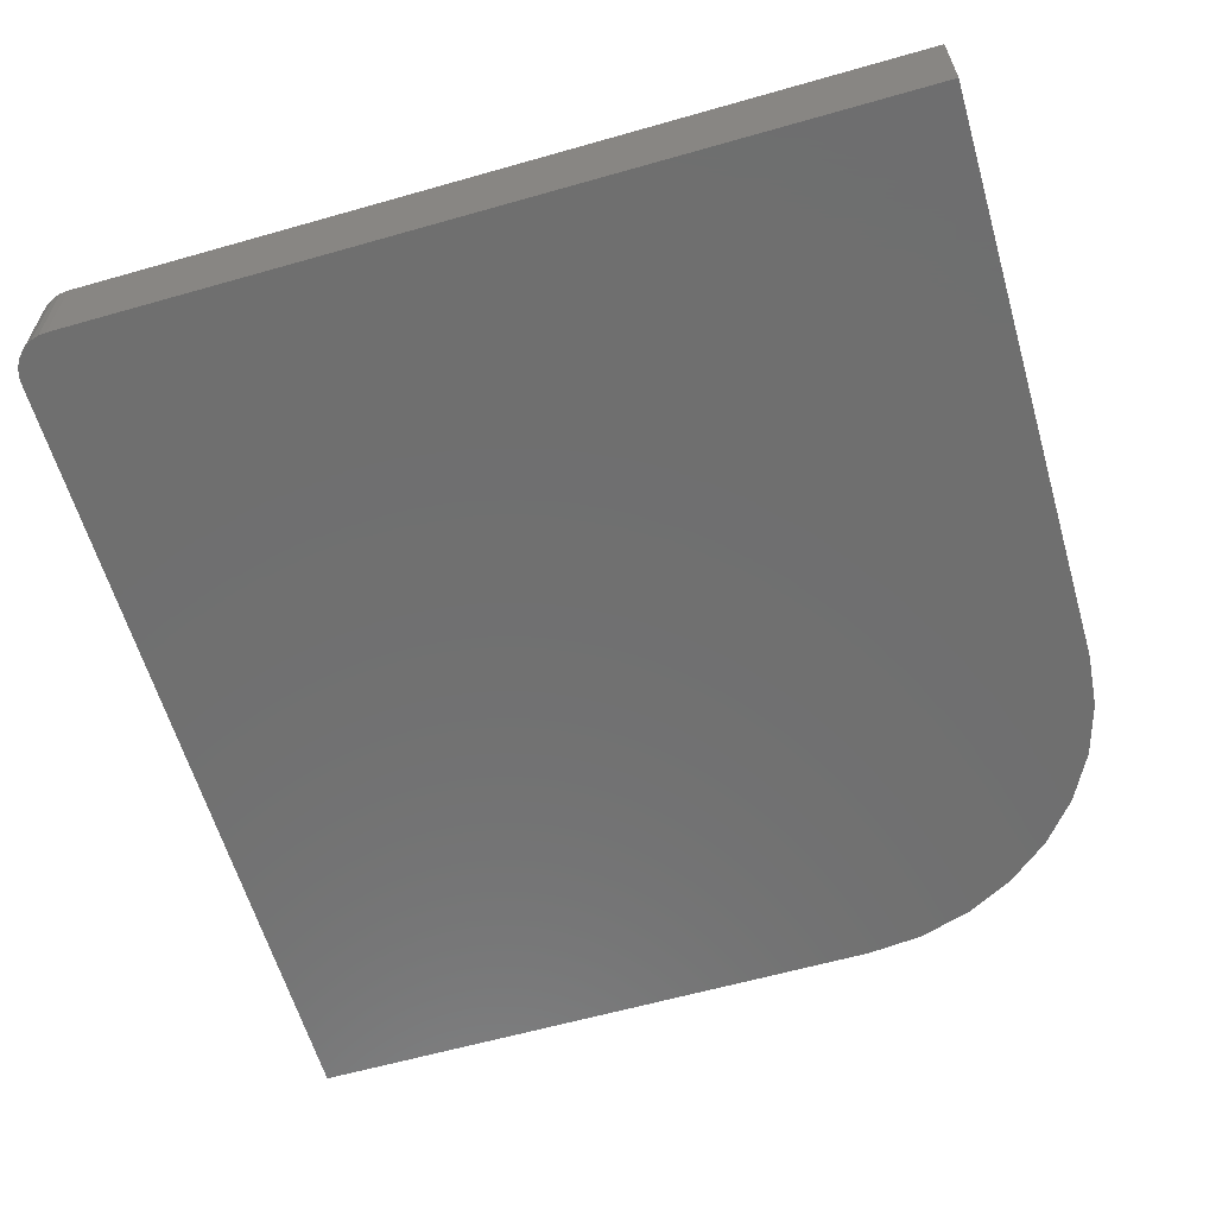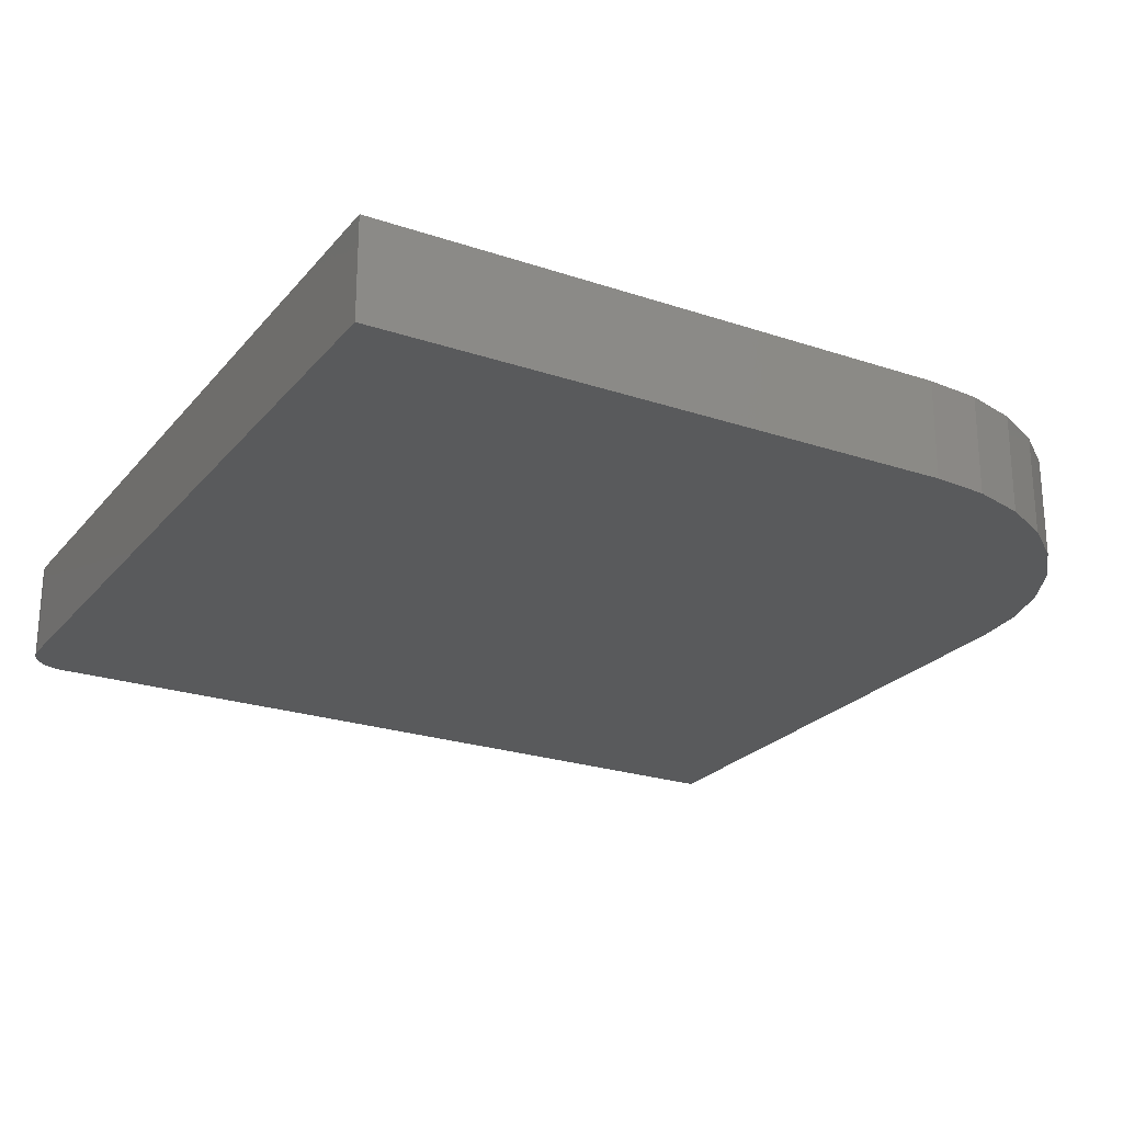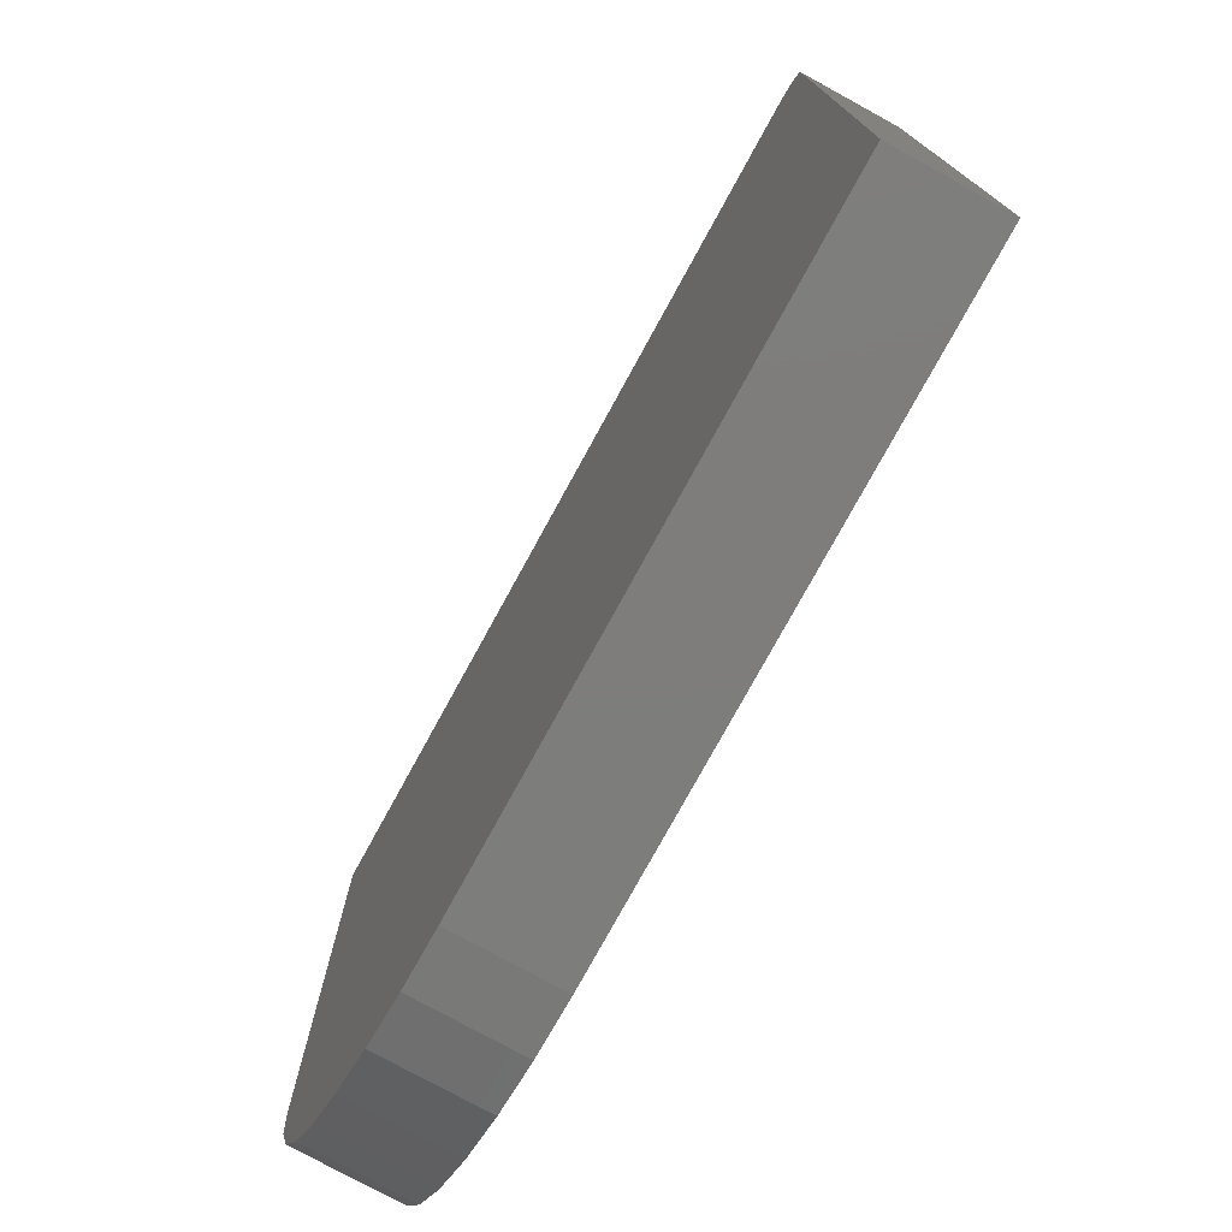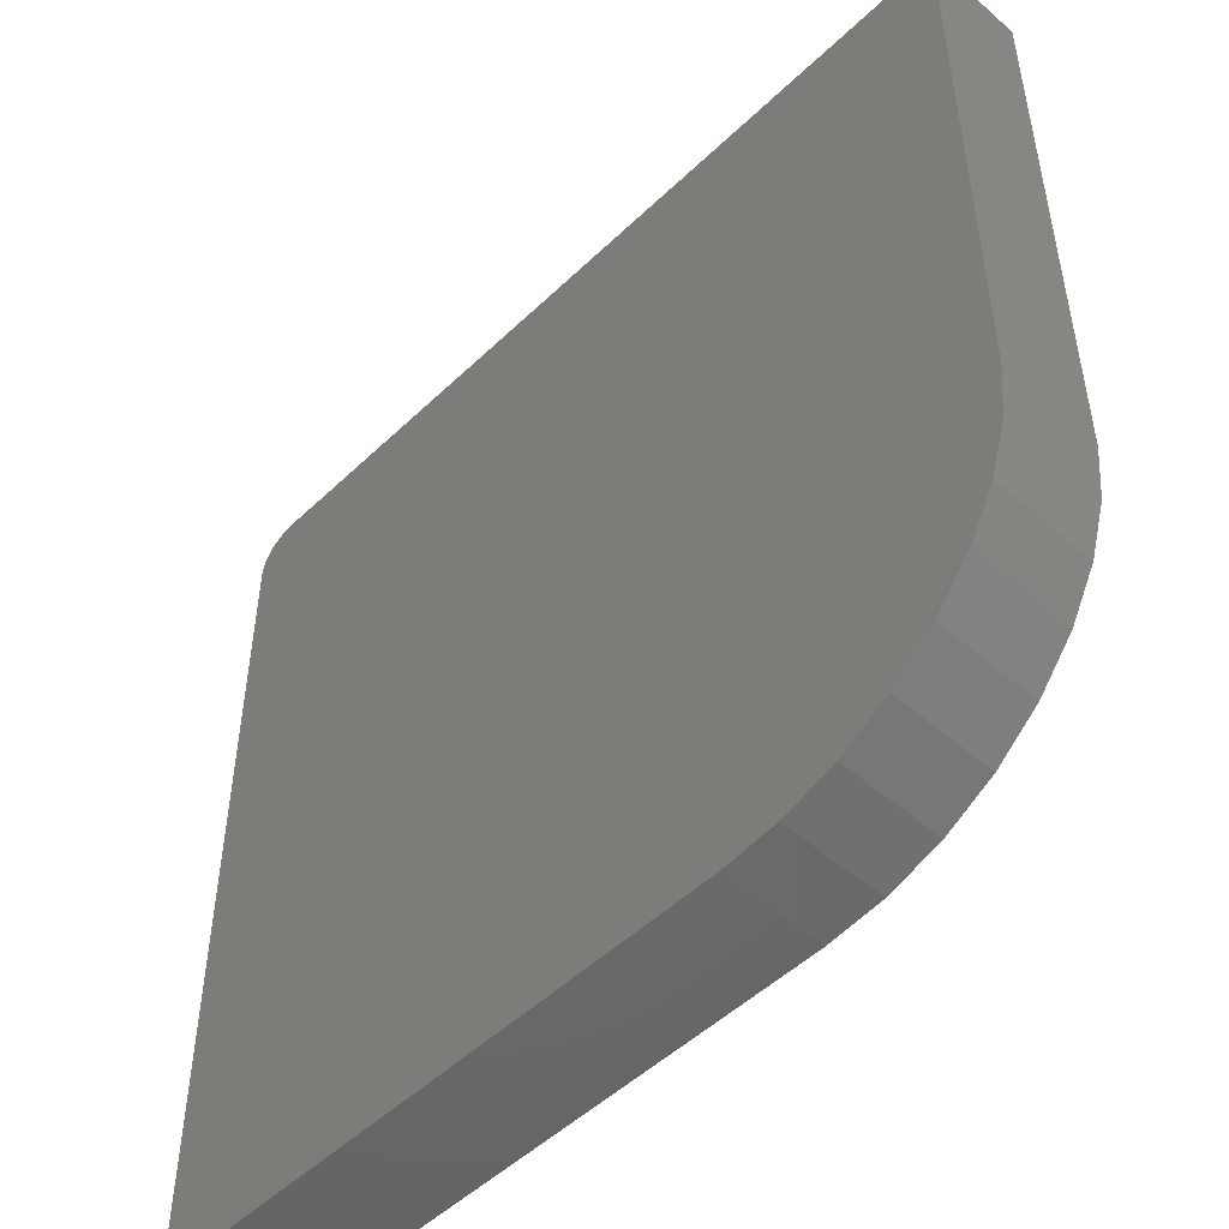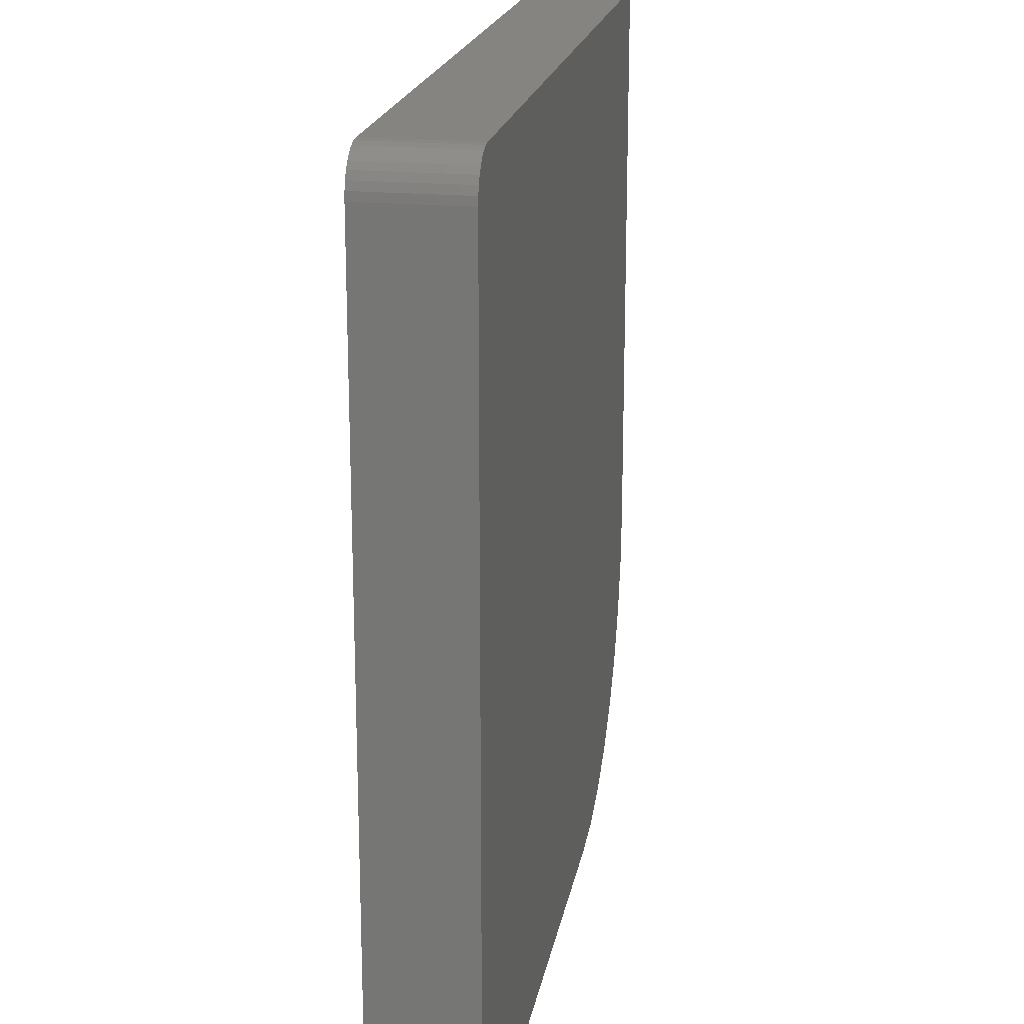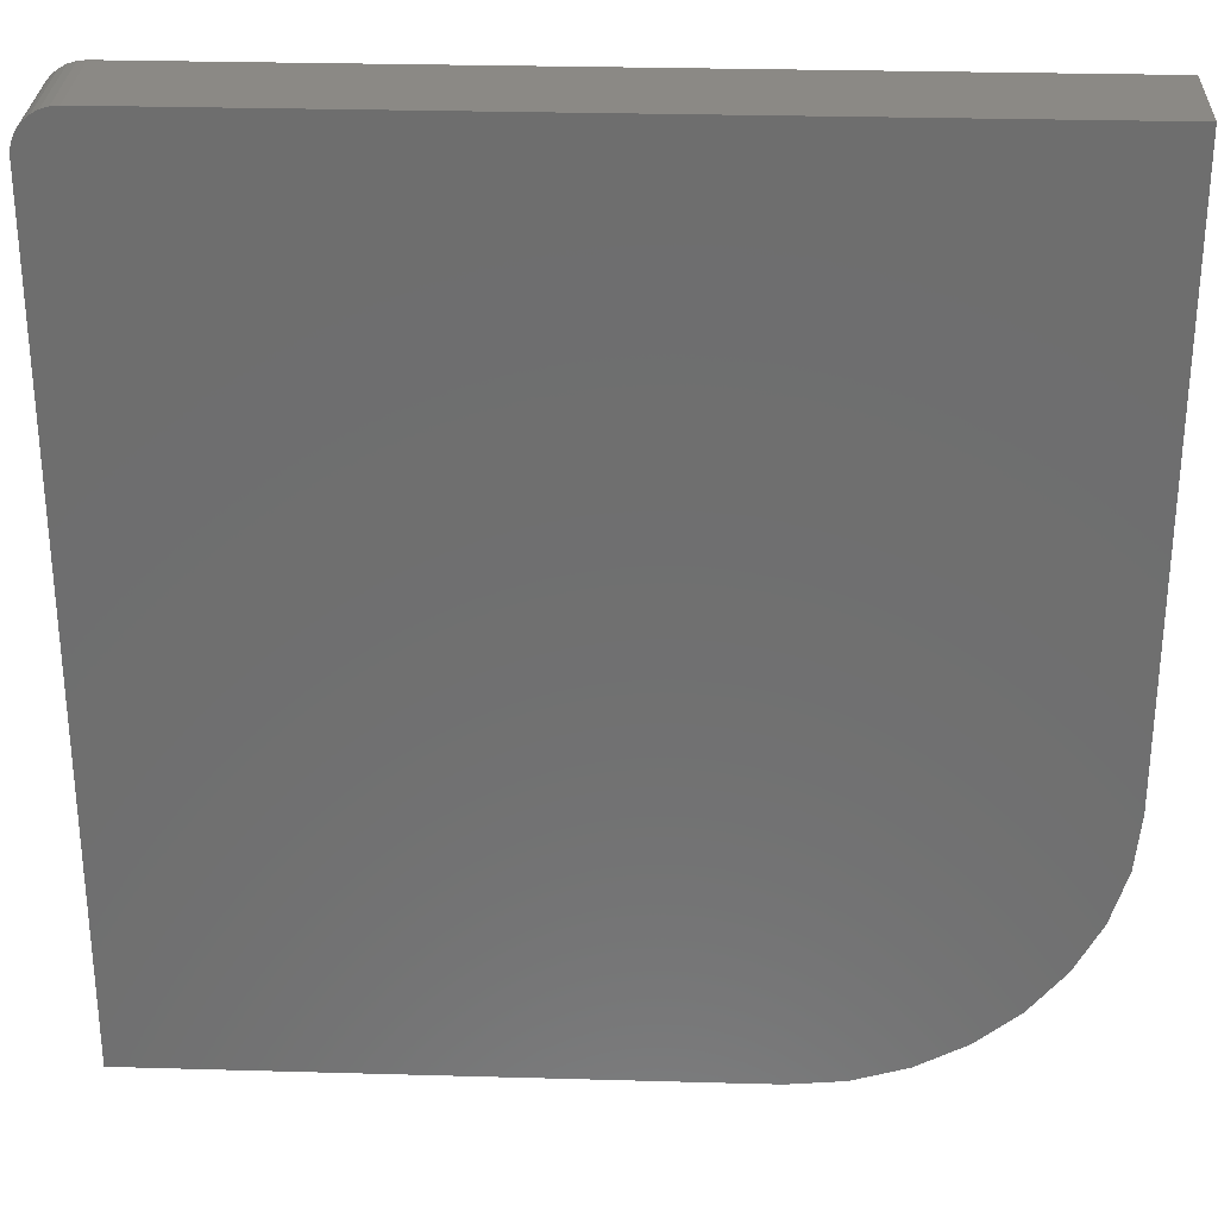
<metadata>
{"format":"stl","ext":"stl","renderer":"f3d","projection":"perspective","resolution":1024,"background":"white","views":[{"elev":-61.2,"azim":-73.8,"up":"+Z"},{"elev":-23.7,"azim":-29.4,"up":"+Z"},{"elev":-76.9,"azim":-118.7,"up":"+Y"},{"elev":-50.1,"azim":46.3,"up":"+Y"},{"elev":19.6,"azim":-80.1,"up":"+Y"},{"elev":29.1,"azim":2.4,"up":"+Y"}]}
</metadata>
<code>
# stl→obj: 40 verts, 76 faces
v -0.1484 0.1719 0.03906
v -0.1515 0.1716 0.03906
v -0.1544 0.1707 0.03906
v 0.0625 -0.1641 0.03906
v 0.08384 -0.162 0.03906
v -0.1641 -0.1641 0.03906
v 0.1719 0.1719 0.03906
v -0.1571 0.1692 0.03906
v -0.1595 0.1673 0.03906
v -0.1614 0.1649 0.03906
v -0.1629 0.1622 0.03906
v -0.1638 0.1593 0.03906
v -0.1641 0.1562 0.03906
v 0.1719 -0.05469 0.03906
v 0.1044 -0.1557 0.03906
v 0.1233 -0.1456 0.03906
v 0.1398 -0.132 0.03906
v 0.1534 -0.1155 0.03906
v 0.1635 -0.09654 0.03906
v 0.1698 -0.07603 0.03906
v -0.1544 0.1707 0
v -0.1515 0.1716 0
v -0.1484 0.1719 0
v -0.1641 -0.1641 0
v 0.08384 -0.162 0
v 0.0625 -0.1641 0
v 0.1719 0.1719 0
v 0.1719 -0.05469 0
v -0.1641 0.1562 0
v -0.1638 0.1593 0
v -0.1629 0.1622 0
v -0.1614 0.1649 0
v -0.1595 0.1673 0
v -0.1571 0.1692 0
v 0.1698 -0.07603 0
v 0.1635 -0.09654 0
v 0.1534 -0.1155 0
v 0.1398 -0.132 0
v 0.1233 -0.1456 0
v 0.1044 -0.1557 0
f 1 2 3
f 4 5 6
f 7 1 3
f 7 3 8
f 7 8 9
f 7 9 10
f 7 10 11
f 7 11 12
f 7 12 13
f 7 13 6
f 7 6 14
f 14 6 5
f 14 5 15
f 14 15 16
f 14 16 17
f 14 17 18
f 14 18 19
f 14 19 20
f 21 22 23
f 24 25 26
f 27 28 24
f 27 24 29
f 27 29 30
f 27 30 31
f 27 31 32
f 27 32 33
f 27 33 34
f 27 34 21
f 27 21 23
f 28 35 36
f 28 36 37
f 28 37 38
f 28 38 39
f 28 39 40
f 28 40 25
f 28 25 24
f 13 29 6
f 6 29 24
f 7 27 1
f 1 27 23
f 29 13 30
f 30 13 12
f 30 12 31
f 31 12 11
f 31 11 32
f 32 11 10
f 32 10 33
f 33 10 9
f 33 9 34
f 34 9 8
f 34 8 21
f 21 8 3
f 21 3 22
f 22 3 2
f 22 2 23
f 23 2 1
f 14 28 7
f 7 28 27
f 6 24 4
f 4 24 26
f 28 14 35
f 35 14 20
f 35 20 36
f 36 20 19
f 36 19 37
f 37 19 18
f 37 18 38
f 38 18 17
f 38 17 39
f 39 17 16
f 39 16 40
f 40 16 15
f 40 15 25
f 25 15 5
f 25 5 26
f 26 5 4

</code>
